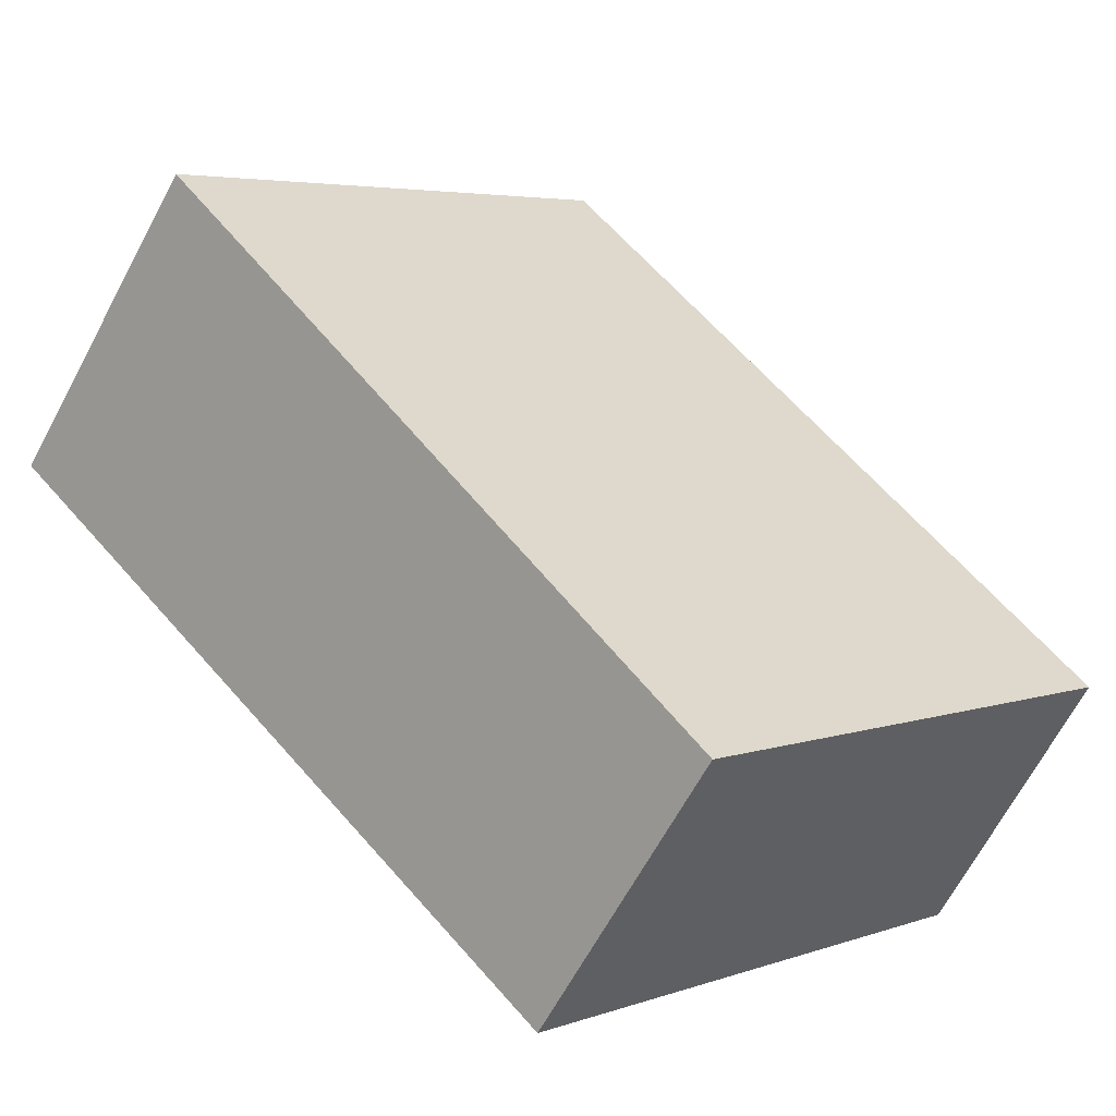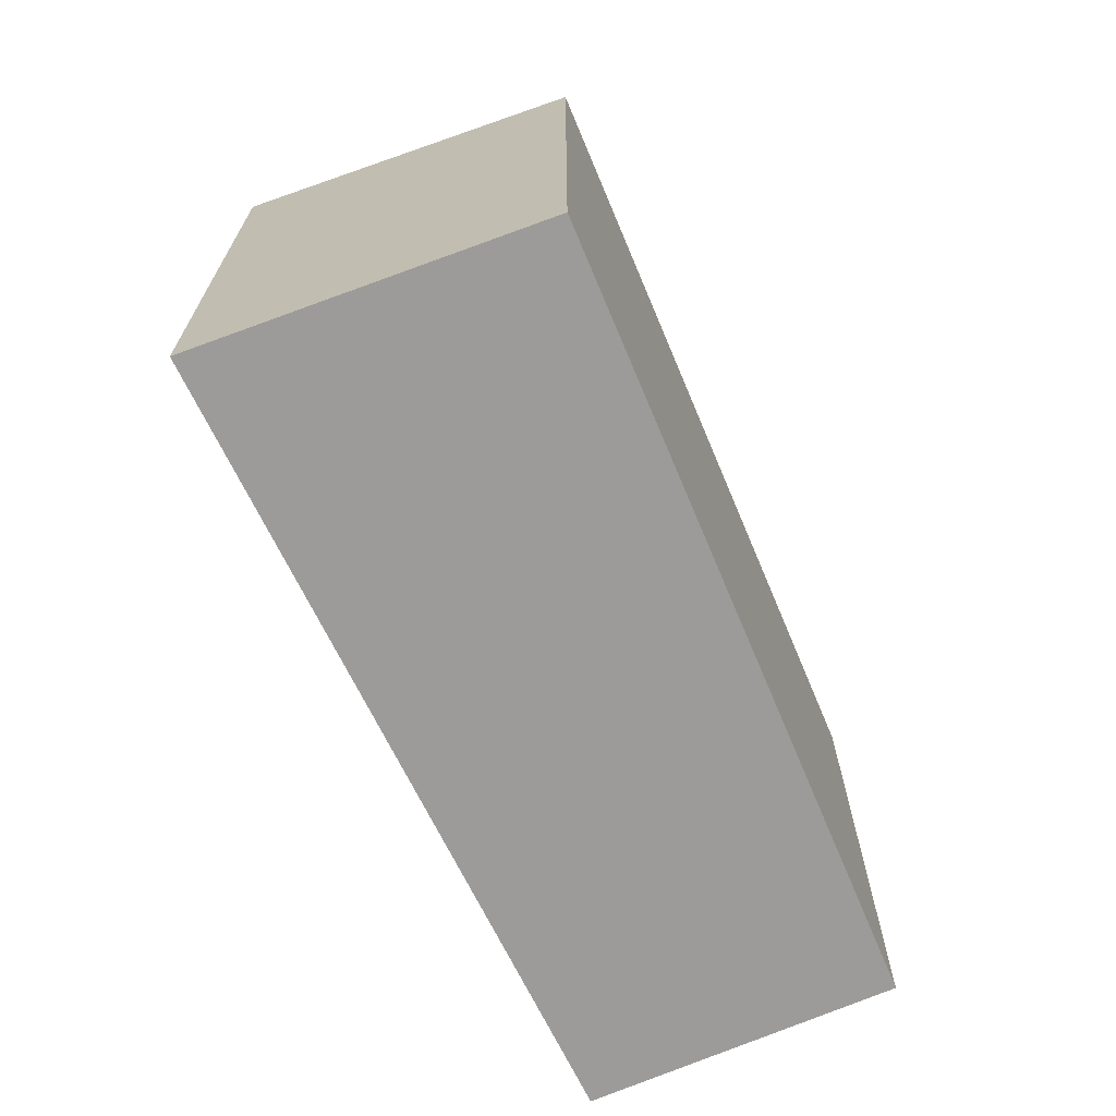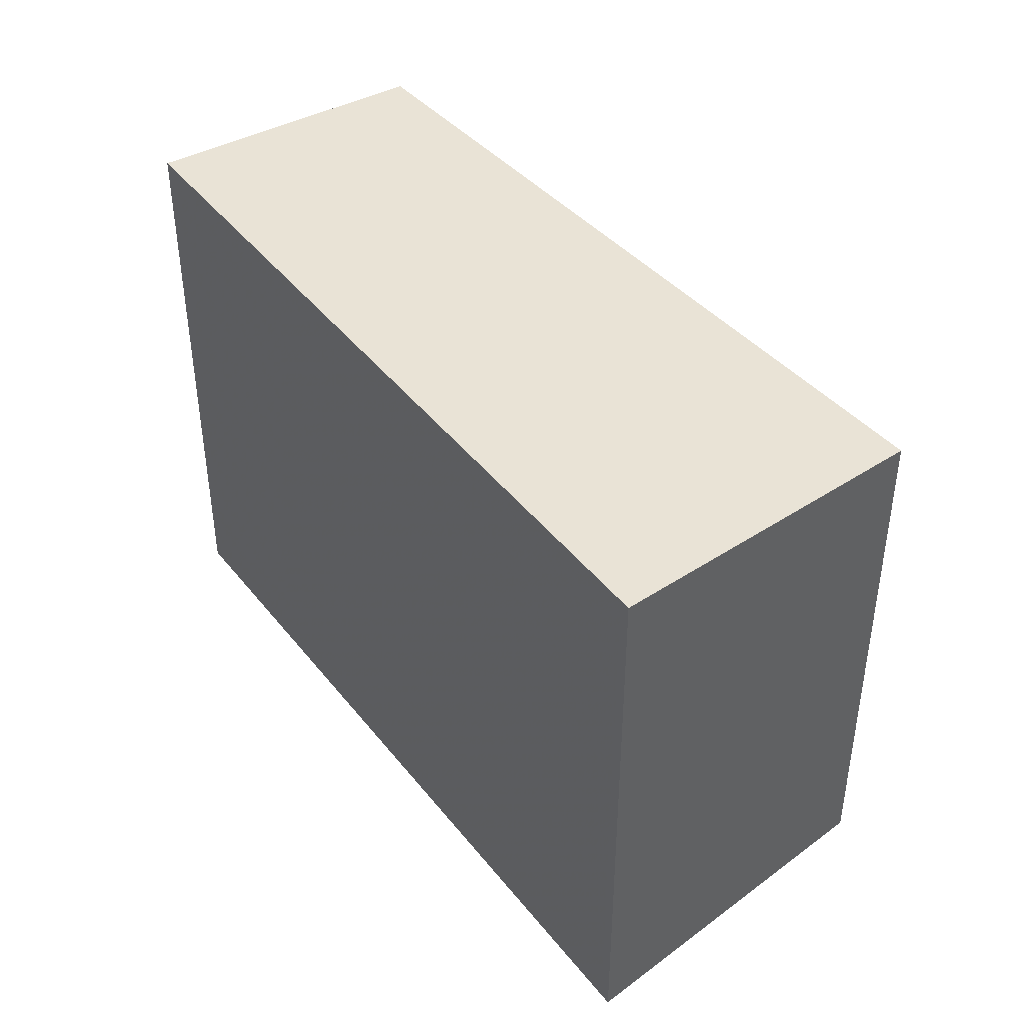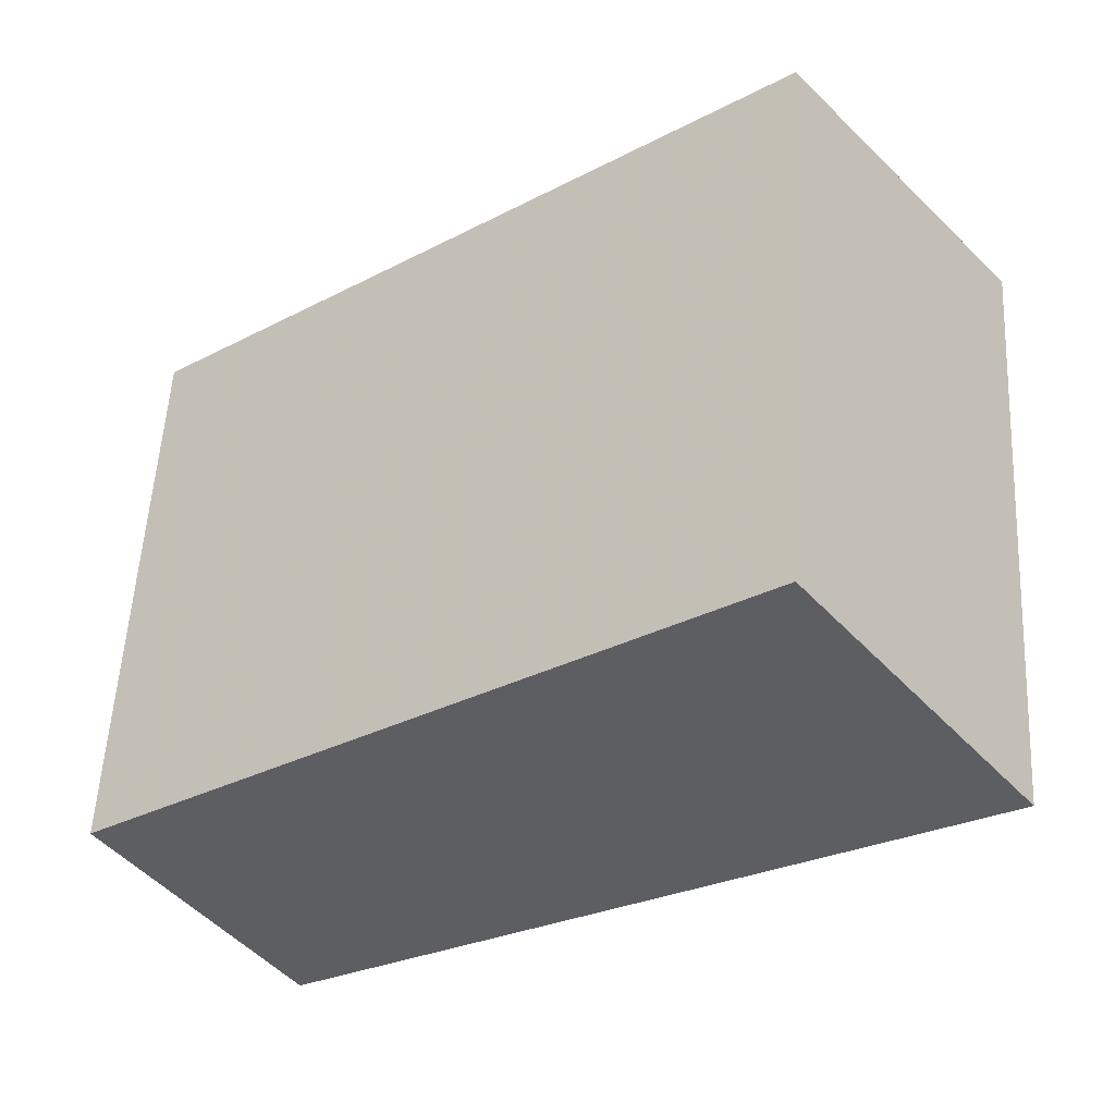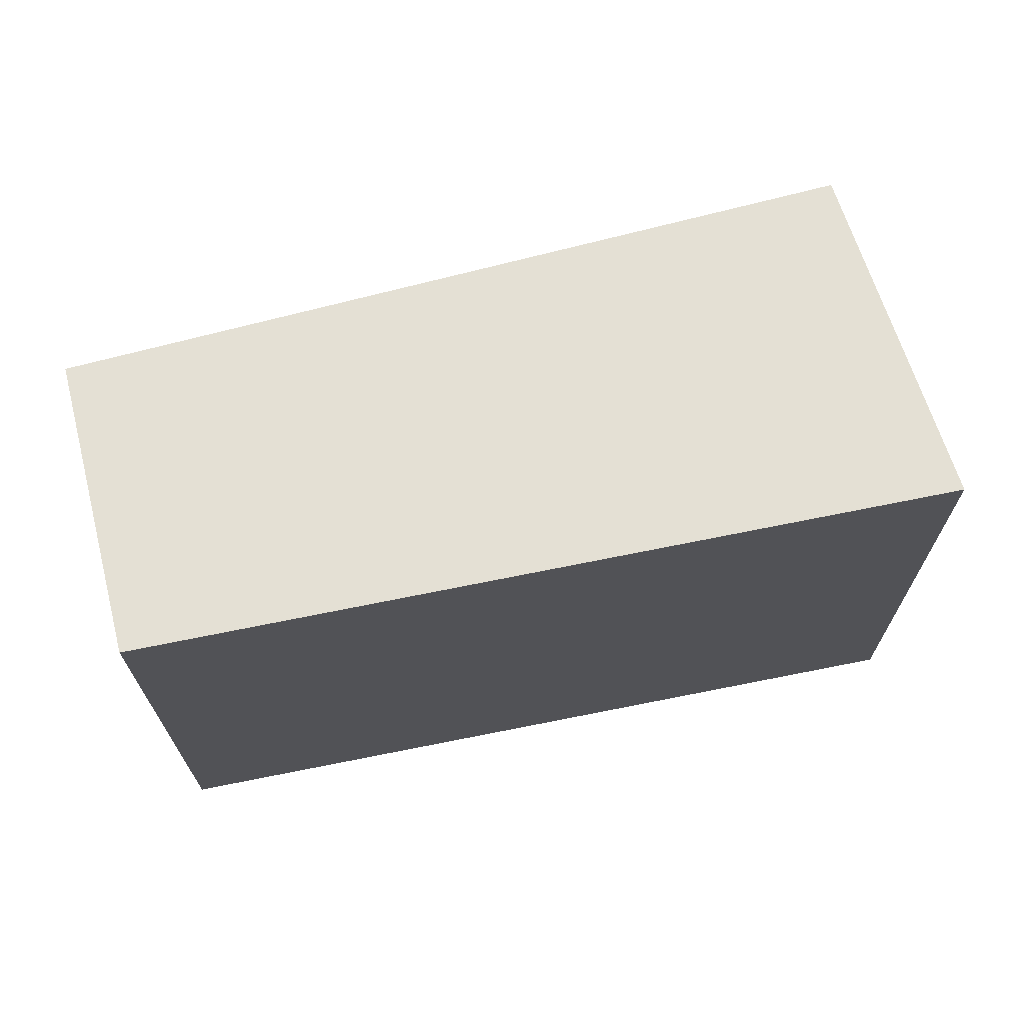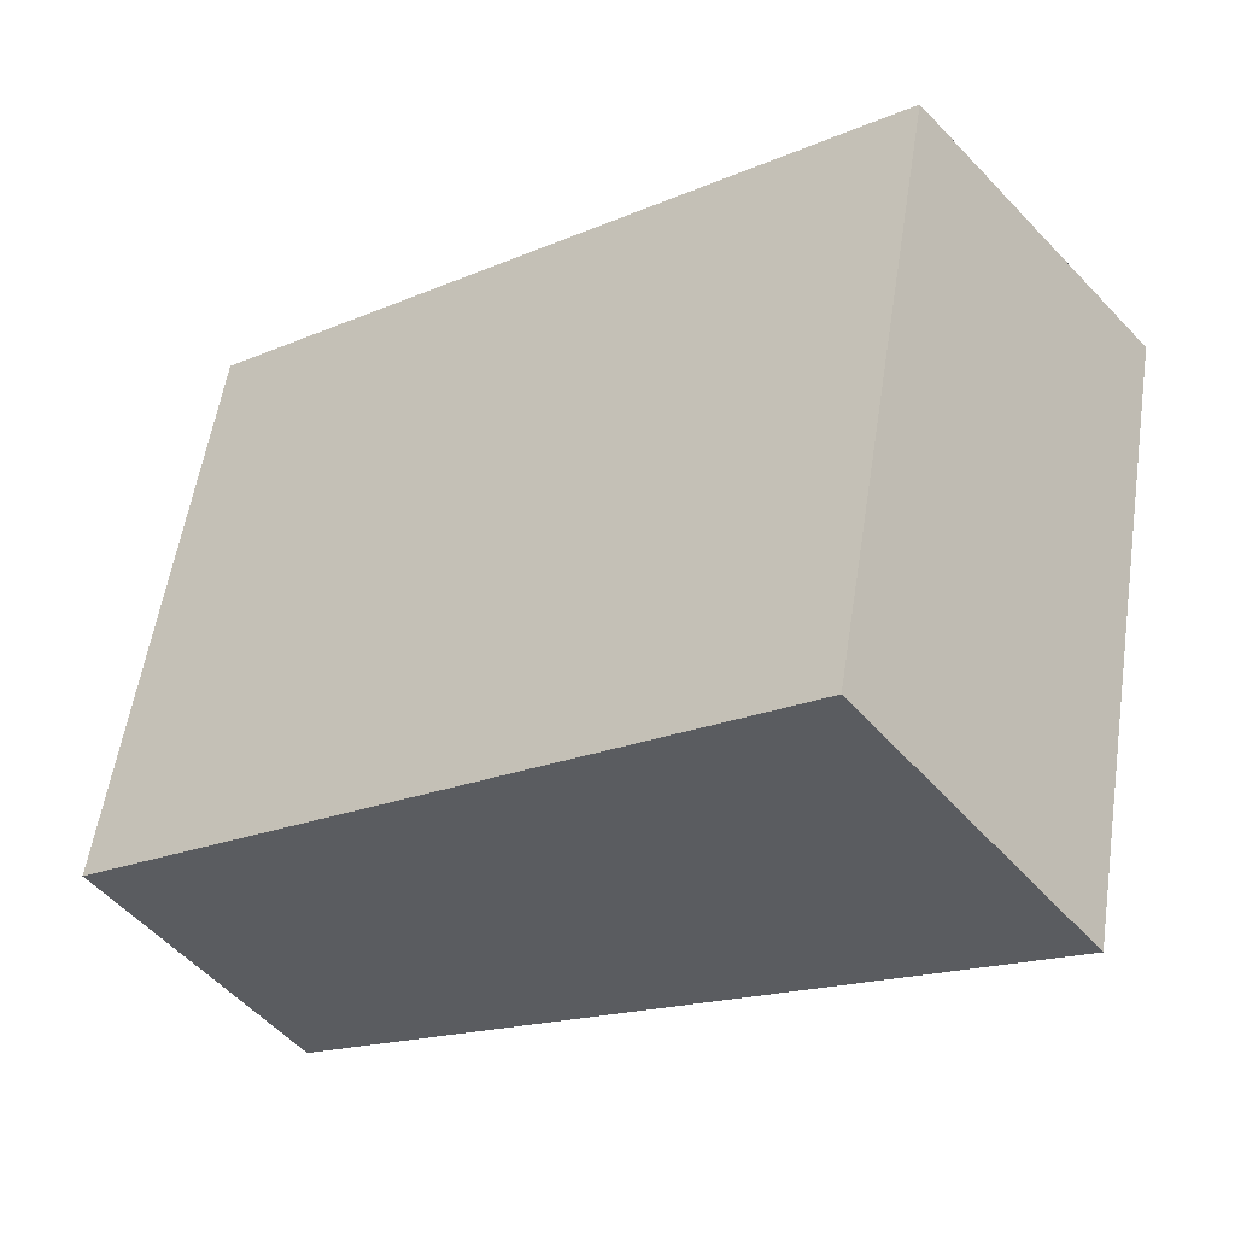
<metadata>
{"format":"obj","ext":"obj","renderer":"f3d","projection":"perspective","resolution":1024,"background":"white","views":[{"elev":4.7,"azim":-138.1,"up":"+Y"},{"elev":-69.9,"azim":149.7,"up":"+Z"},{"elev":44.3,"azim":88.1,"up":"+Z"},{"elev":54.9,"azim":3.1,"up":"+Y"},{"elev":70.7,"azim":22.2,"up":"+Z"},{"elev":57.5,"azim":8.9,"up":"+Y"}]}
</metadata>
<code>
v -286.1 -566.9 2.562
v -283.3 -564.8 2.574
v -282.2 -566 2.728
v -285.3 -568.1 2.695
v -283.2 -564.8 2.578
v -286.1 -567 2.566
v -285.3 -568.1 2.695
v -282.2 -566 2.728
v -282.8 -565.3 2.64
v -282.3 -566.1 2.727
v -282.3 -566.1 2.728
v -285.2 -568 2.695
v -286.1 -567 2.567
v -285.2 -568 2.695
v -283.3 -564.8 2.574
v -286.1 -566.9 2.562
v -286.1 -566.9 0
v -283.3 -564.8 0
v -283.2 -564.8 2.578
v -283.3 -564.8 2.574
v -283.3 -564.8 0
v -283.2 -564.8 0
v -282.3 -566.1 2.728
v -282.2 -566 2.728
v -282.2 -566 -4.441e-16
v -282.3 -566.1 4.441e-16
v -285.3 -568.1 2.695
v -285.3 -568.1 2.695
v -285.3 -568.1 0
v -285.3 -568.1 0
v -282.8 -565.3 2.64
v -283.2 -564.8 2.578
v -283.2 -564.8 0
v -282.8 -565.3 0
v -286.1 -566.9 2.562
v -286.1 -567 2.566
v -286.1 -567 0
v -286.1 -566.9 0
v -286.1 -567 2.567
v -285.3 -568.1 2.695
v -285.3 -568.1 0
v -286.1 -567 -4.441e-16
v -282.2 -566 2.728
v -282.2 -566 2.728
v -282.2 -566 0
v -282.2 -566 -4.441e-16
v -282.2 -566 2.728
v -282.8 -565.3 2.64
v -282.8 -565.3 0
v -282.2 -566 0
v -285.2 -568 2.695
v -282.3 -566.1 2.728
v -282.3 -566.1 4.441e-16
v -285.2 -568 0
v -286.1 -567 2.566
v -286.1 -567 2.567
v -286.1 -567 -4.441e-16
v -286.1 -567 0
v -285.3 -568.1 2.695
v -285.2 -568 2.695
v -285.2 -568 0
v -285.3 -568.1 0
v -286.1 -566.9 0
v -283.3 -564.8 0
v -282.2 -566 0
v -285.3 -568.1 0
f 6 1 2 5
f 12 10 11 14
f 13 6 5 9 10 12
f 9 8 10
f 10 8 3 11
f 12 7 13
f 14 4 7 12
f 16 17 18 15
f 20 21 22 19
f 24 25 26 23
f 28 29 30 27
f 32 33 34 31
f 36 37 38 35
f 40 41 42 39
f 44 45 46 43
f 48 49 50 47
f 52 53 54 51
f 56 57 58 55
f 60 61 62 59
f 64 65 66 63

</code>
